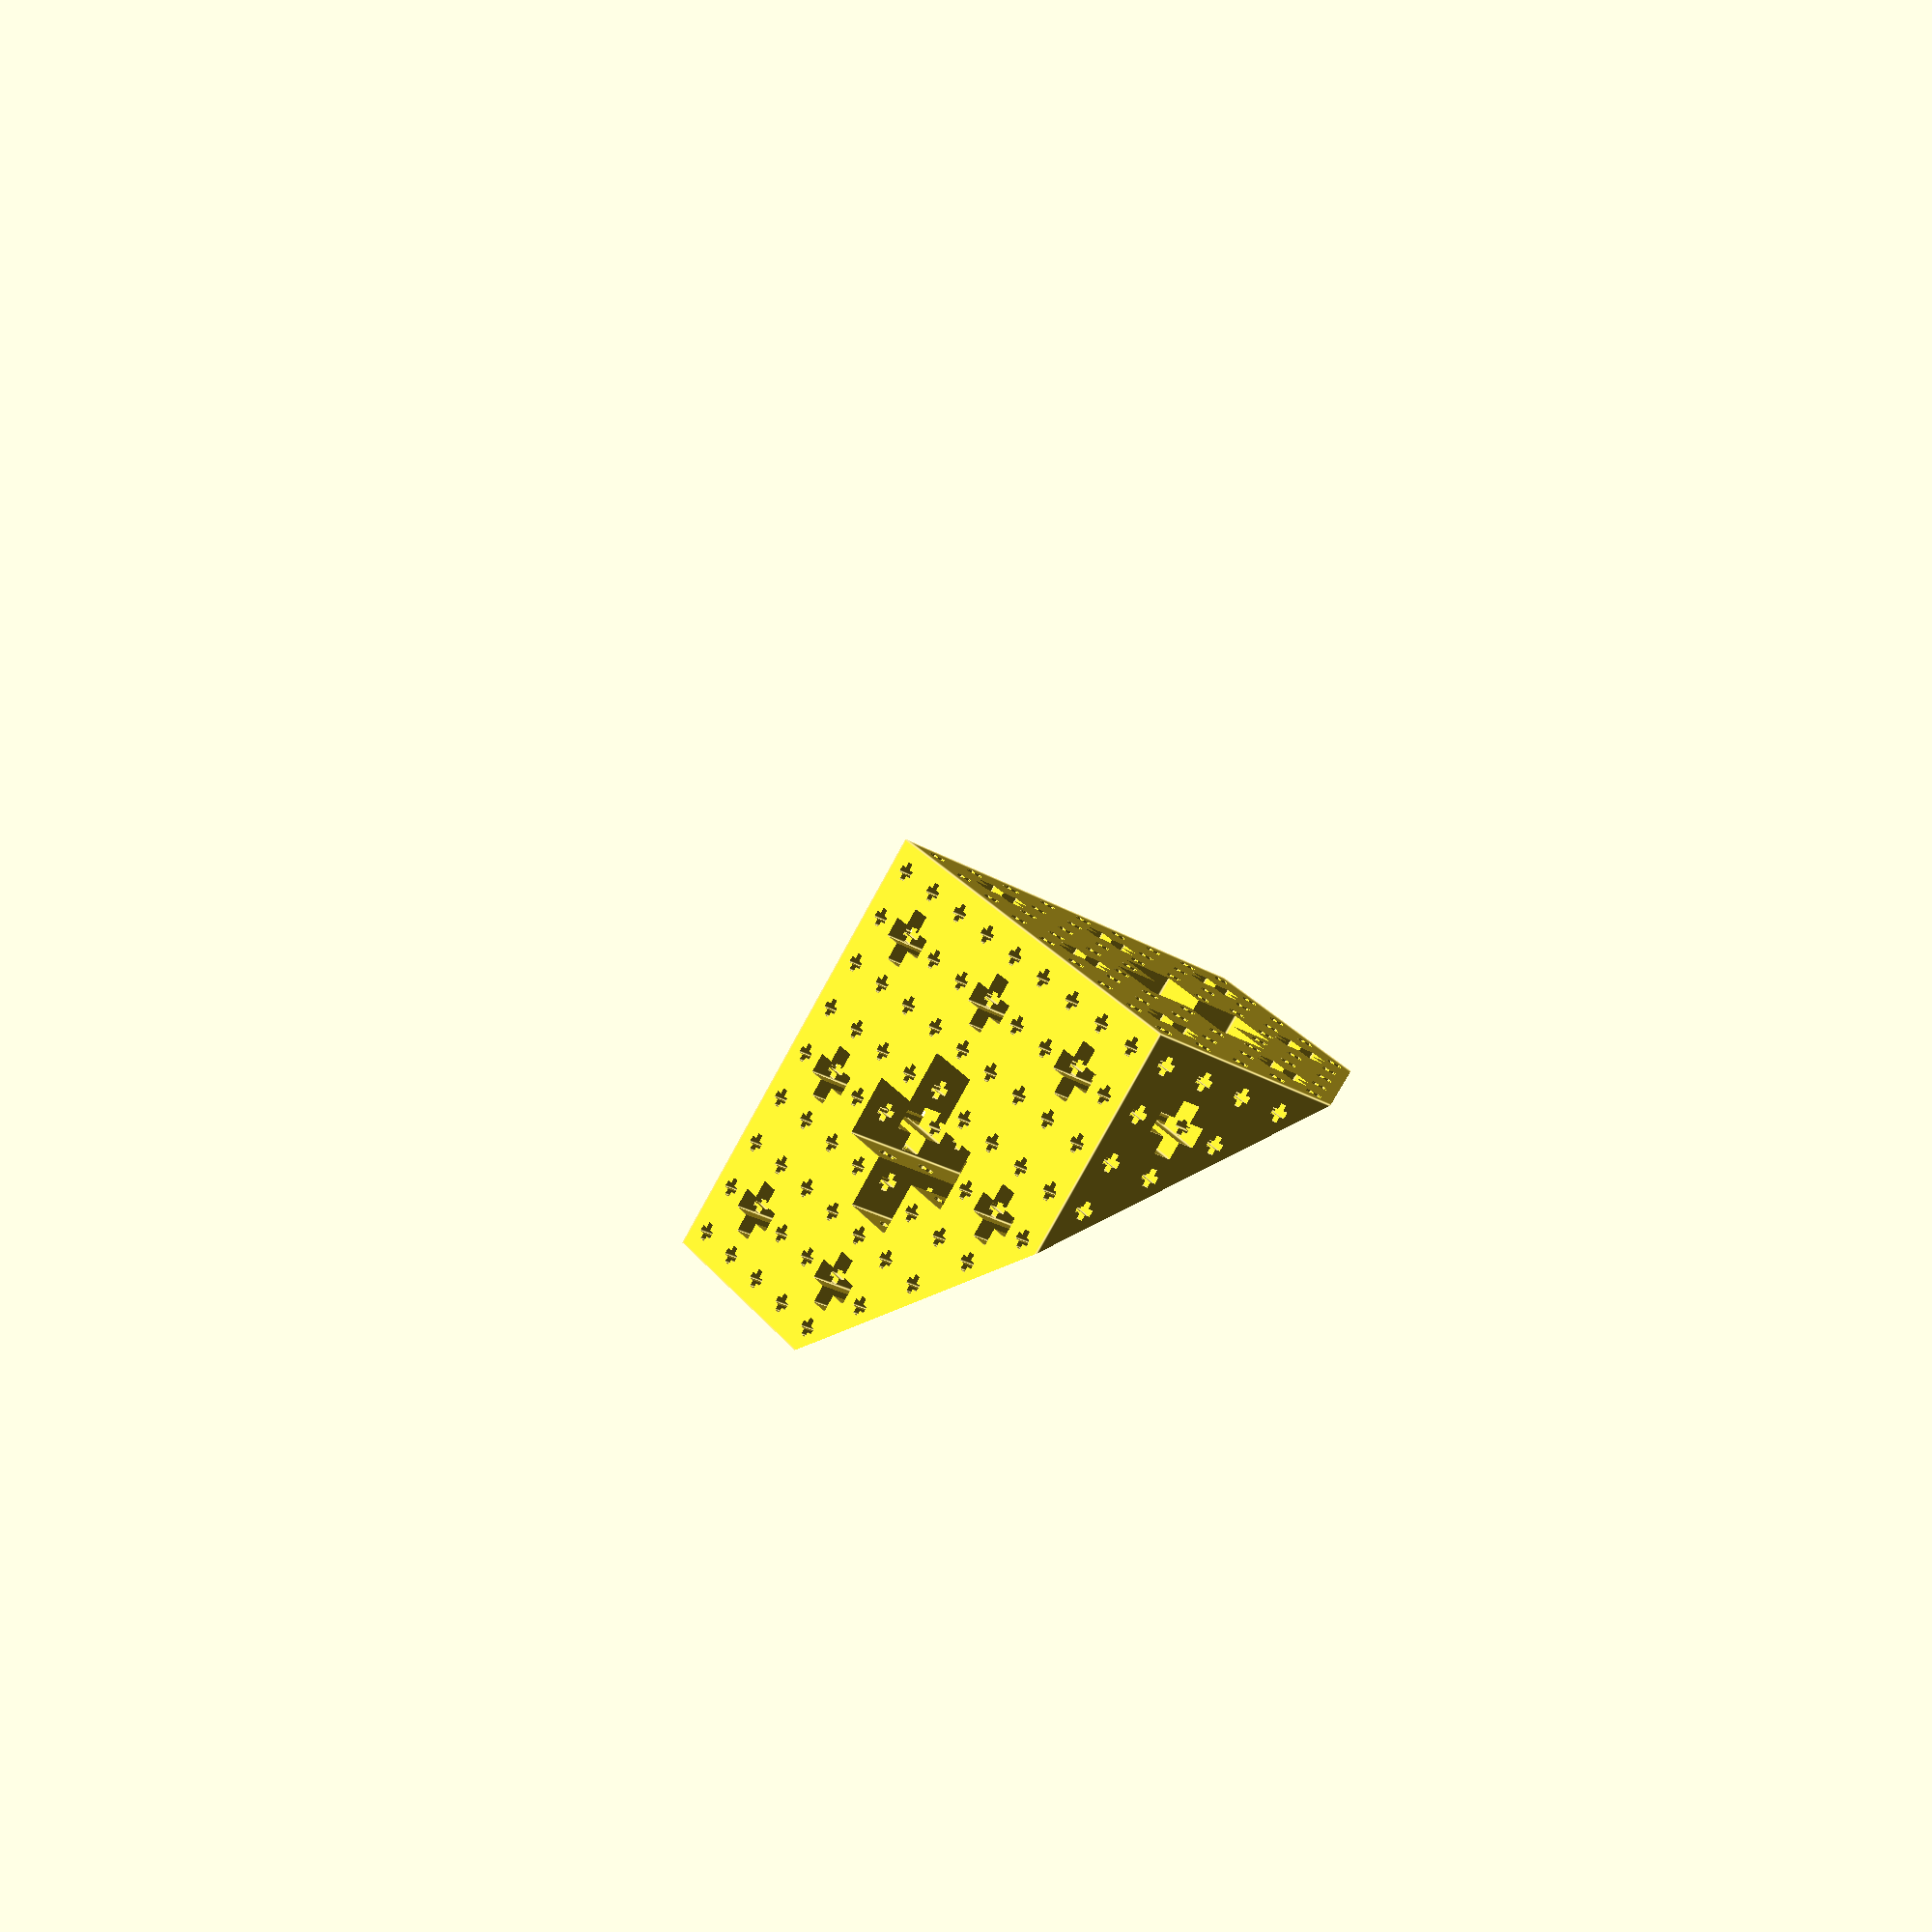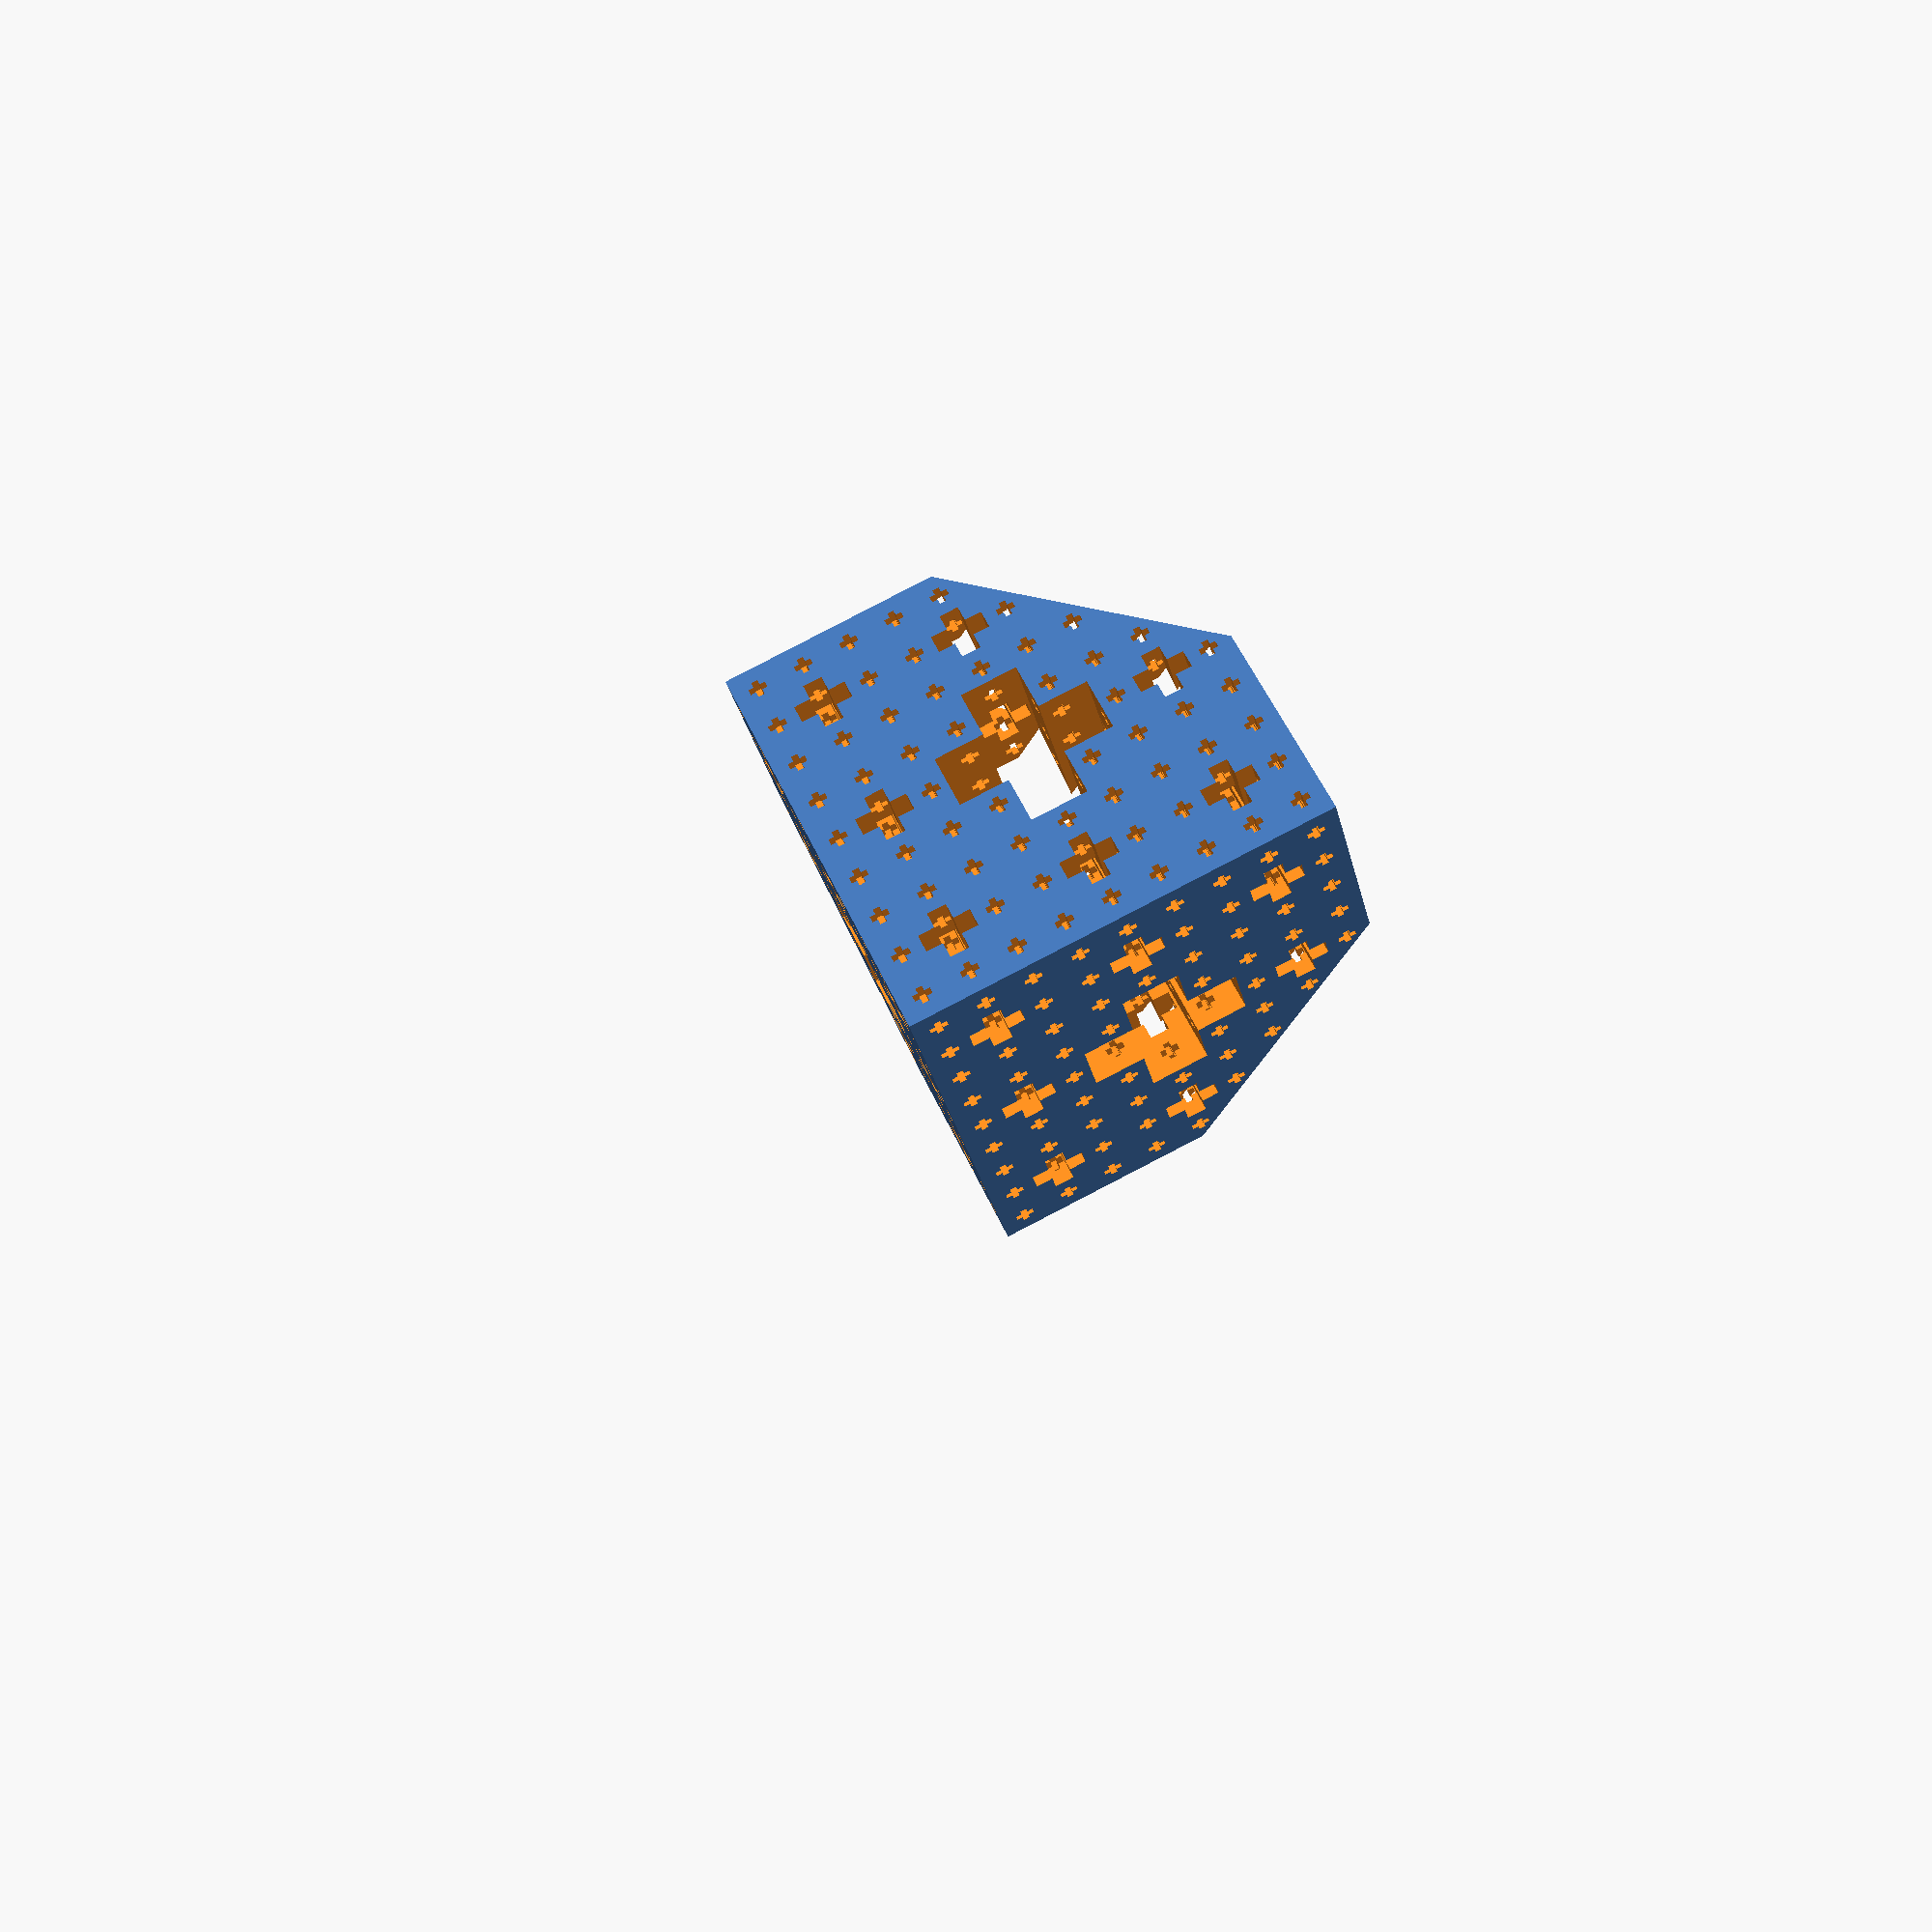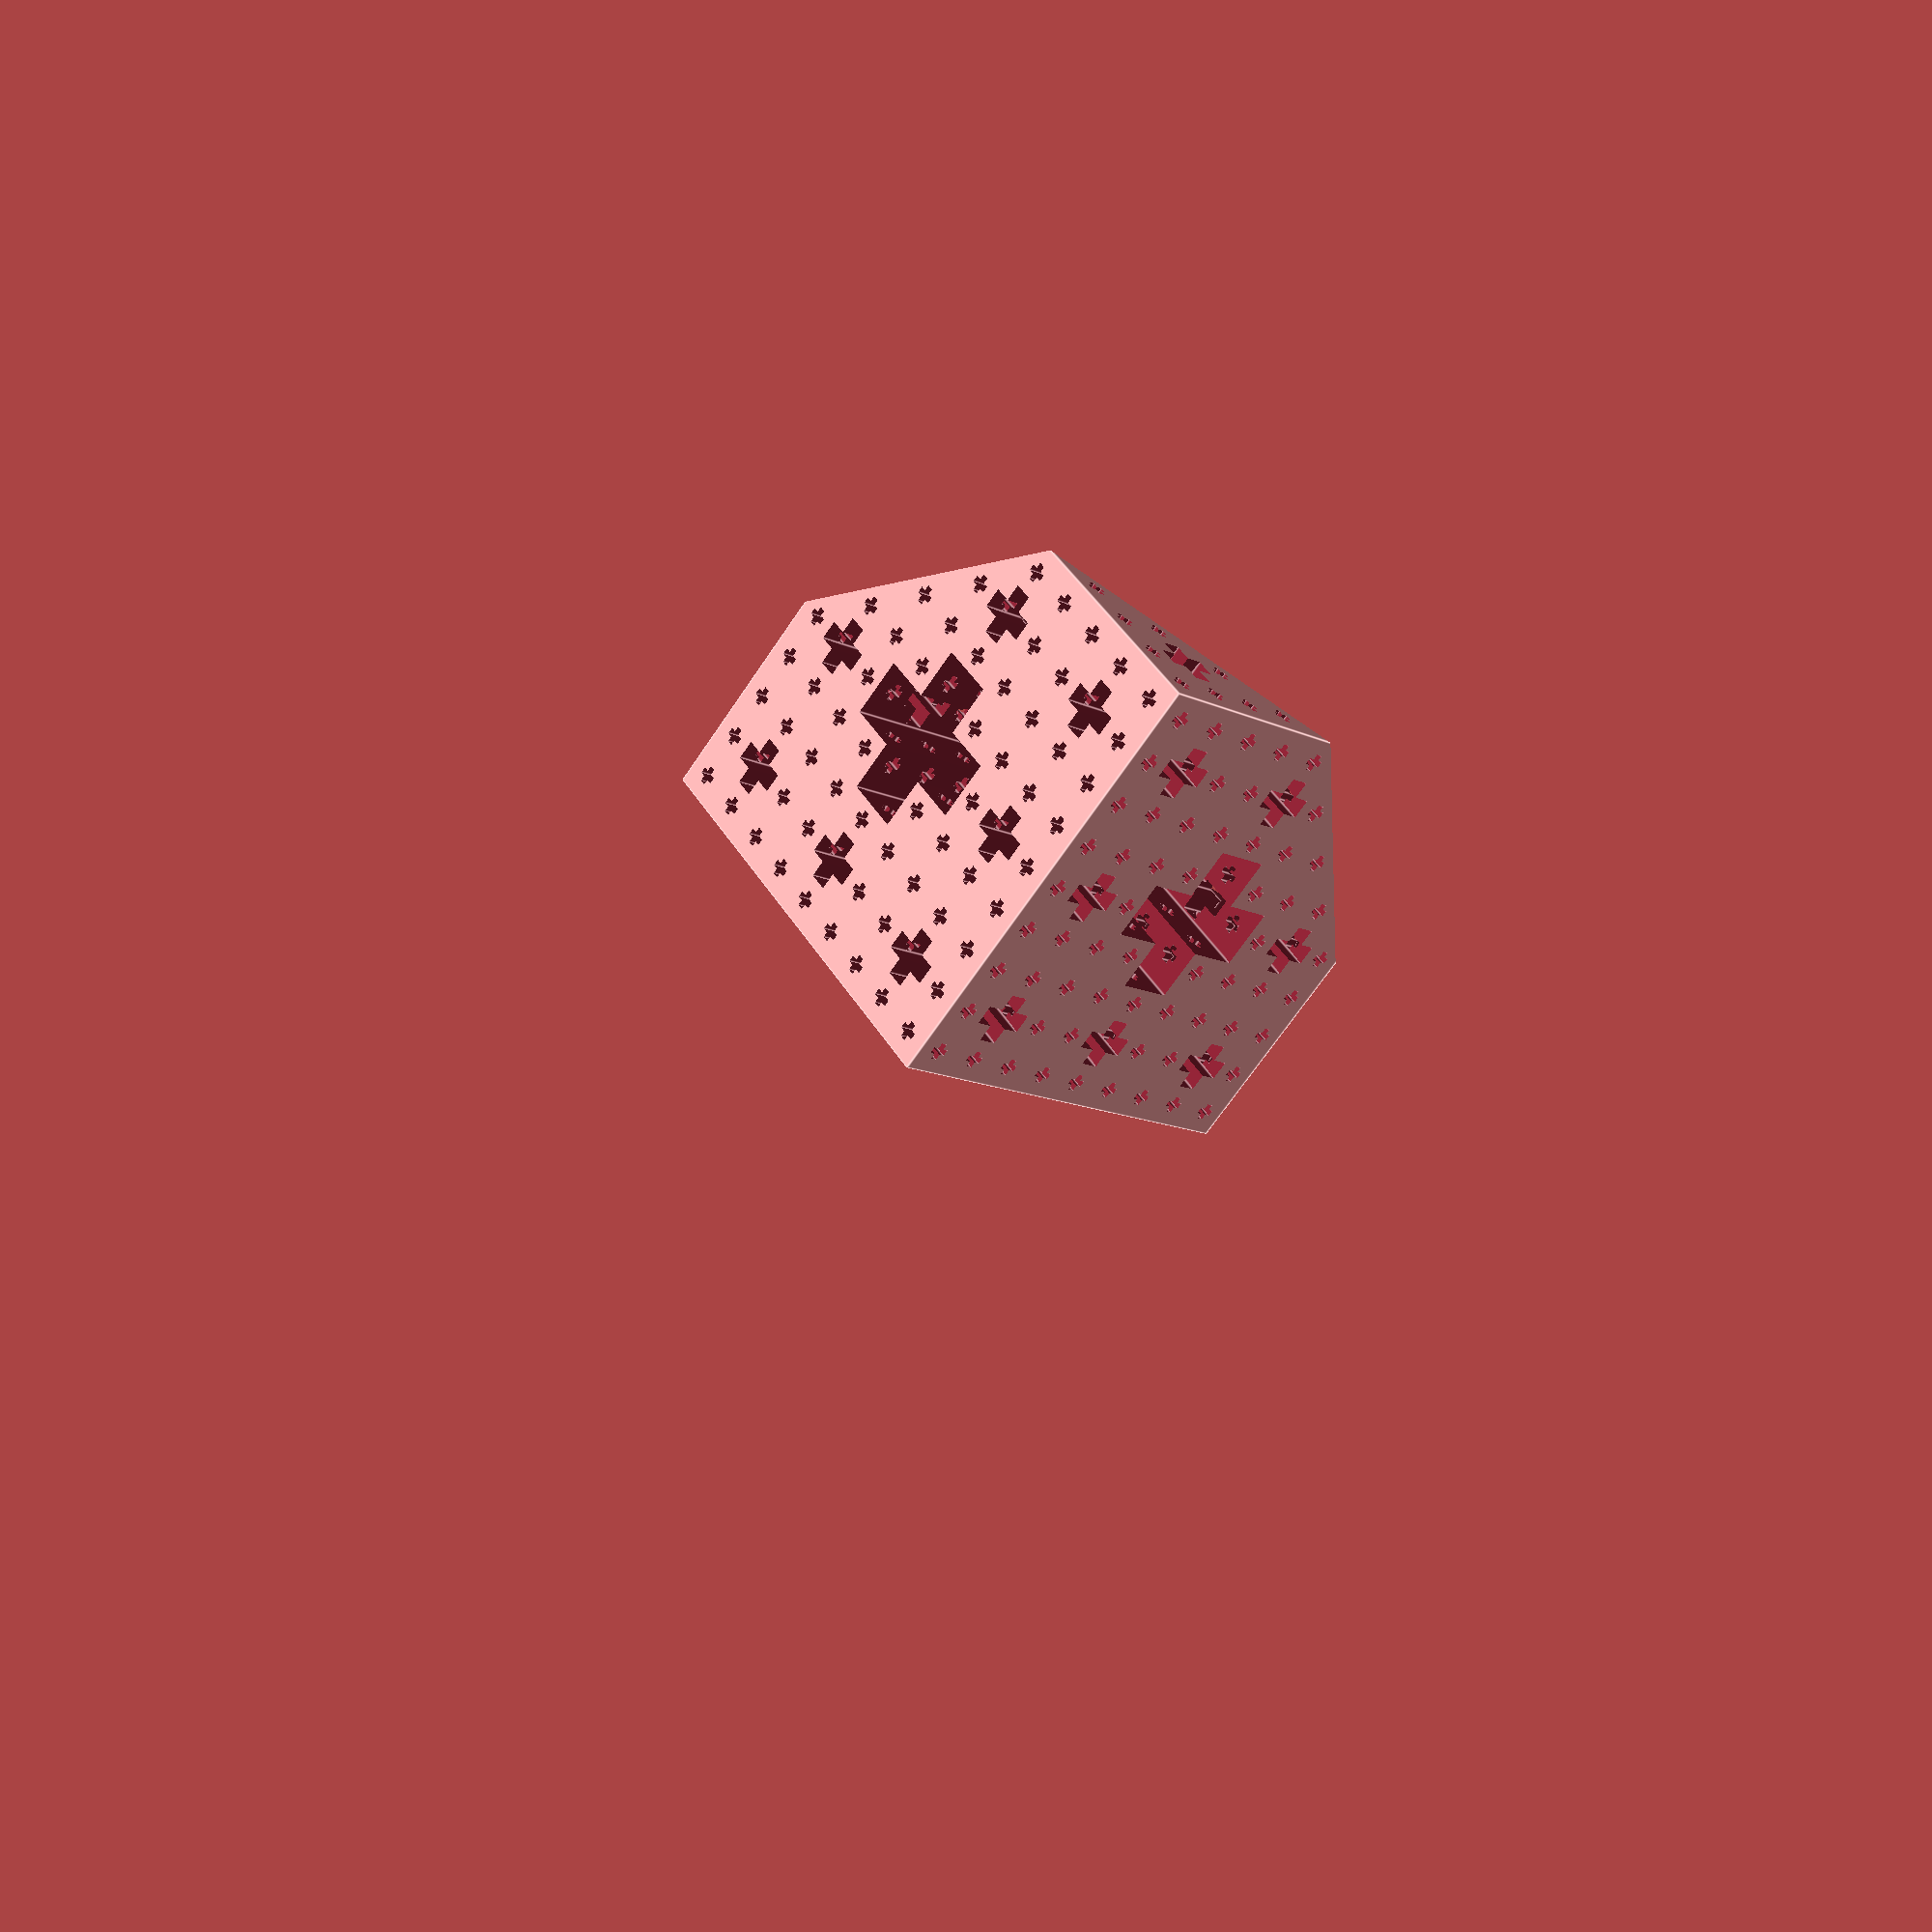
<openscad>
// Menger sponge created by cutting up a large cube

l = 68;  // length of side
//l=20;

// Order
T = 3;
//T = 2;

echo("Smallest arm is ", 0.333*l/pow(3,T), " mm");


//difference(){
intersection(){

rotate([0,0,0])
rotate([0,35,0])
rotate([45,0,0])

difference(){
  cube(l, center = true);
  
  cutz2();
  
  rotate([90,0,0])
  cutz2();
  
  rotate([0,90,0])
  cutz2();

}

// add a way to cut it
//color("cyan")
translate([0,0,1.0*l])
cube(2*l, center=true);
}

//cutz2();

module cutz2() {
  for (k = [0:T]) {
    w = l/pow(3,k);
    w2 = 0.4 * w;
    w3 = 1.1 * w;
      
    for (x = [(-l/2)+1.5*w:3*w:(l/2)-w], y = [(-l/2)+1.5*w:3*w:(l/2)-w]) {
      translate([x,y,0]){
        cube([w2,w3,l+1],center=true);
        cube([w3,w2,l+1],center=true);
      }
    }
  
  }
}


</openscad>
<views>
elev=89.2 azim=68.9 roll=25.2 proj=p view=edges
elev=333.1 azim=211.5 roll=23.8 proj=p view=wireframe
elev=129.4 azim=115.3 roll=155.8 proj=p view=edges
</views>
